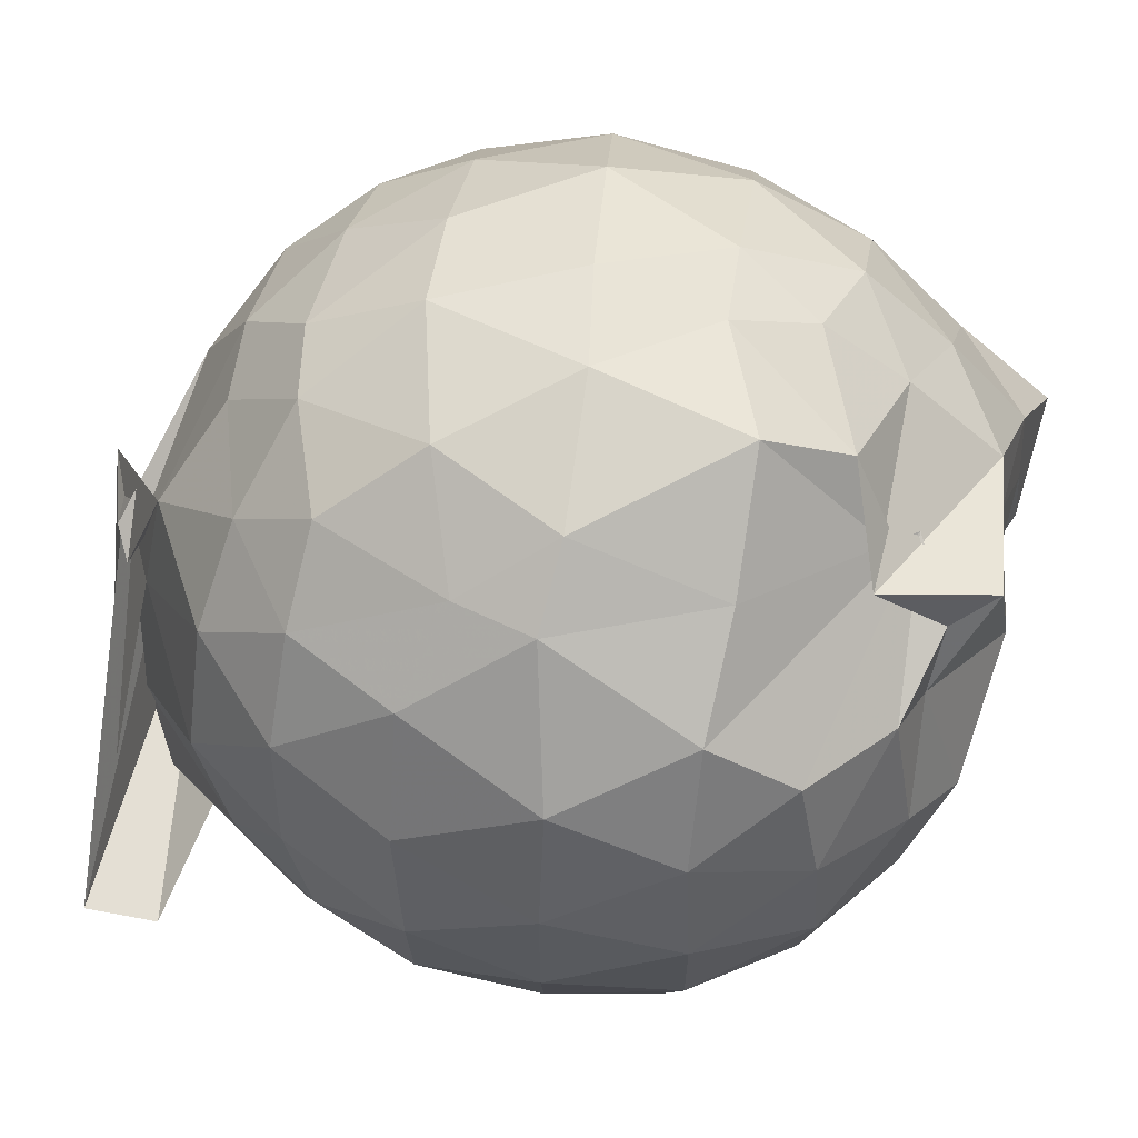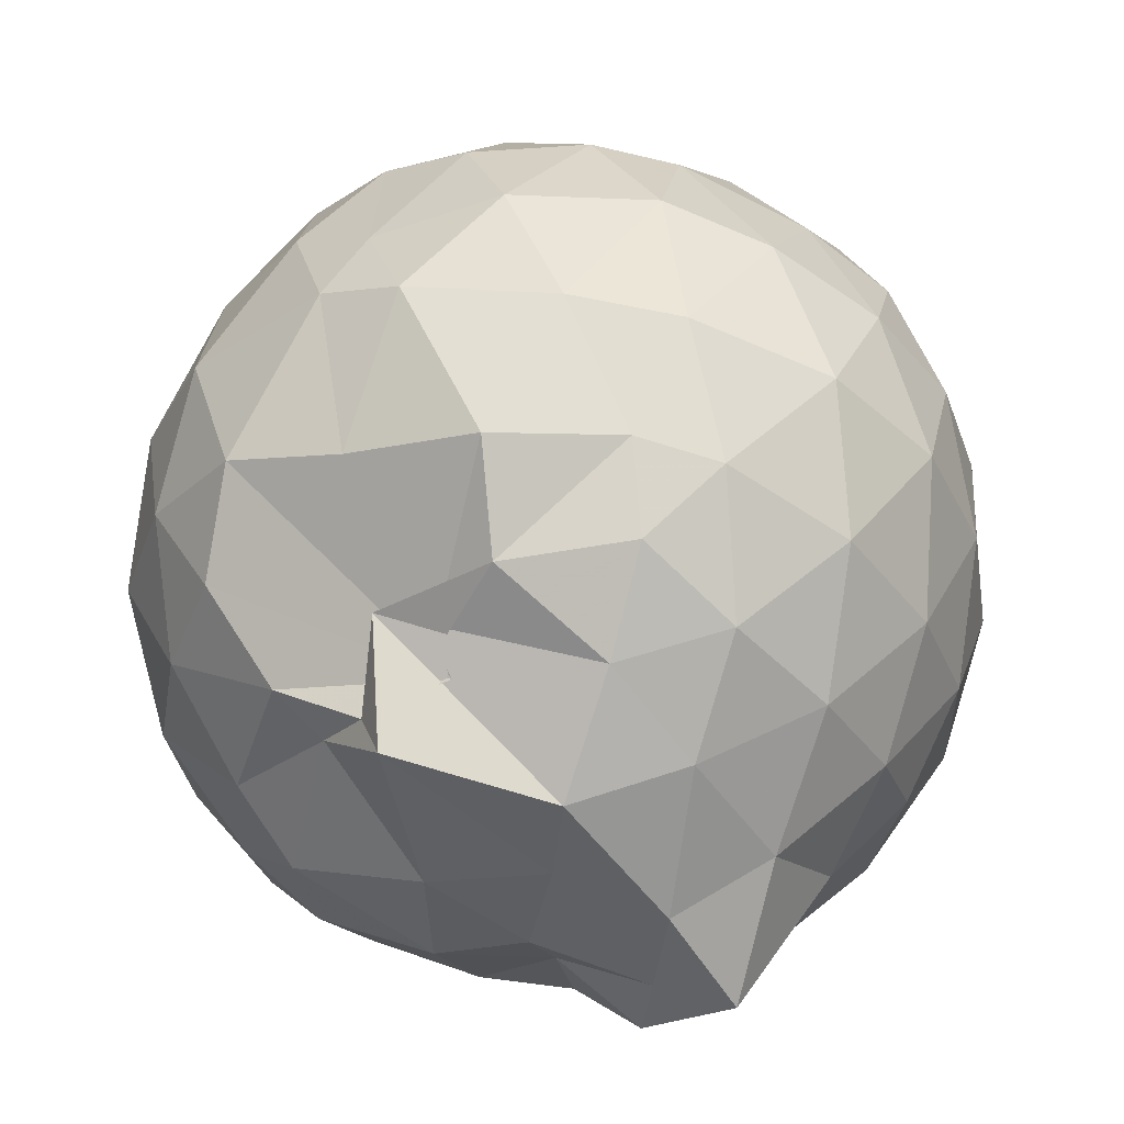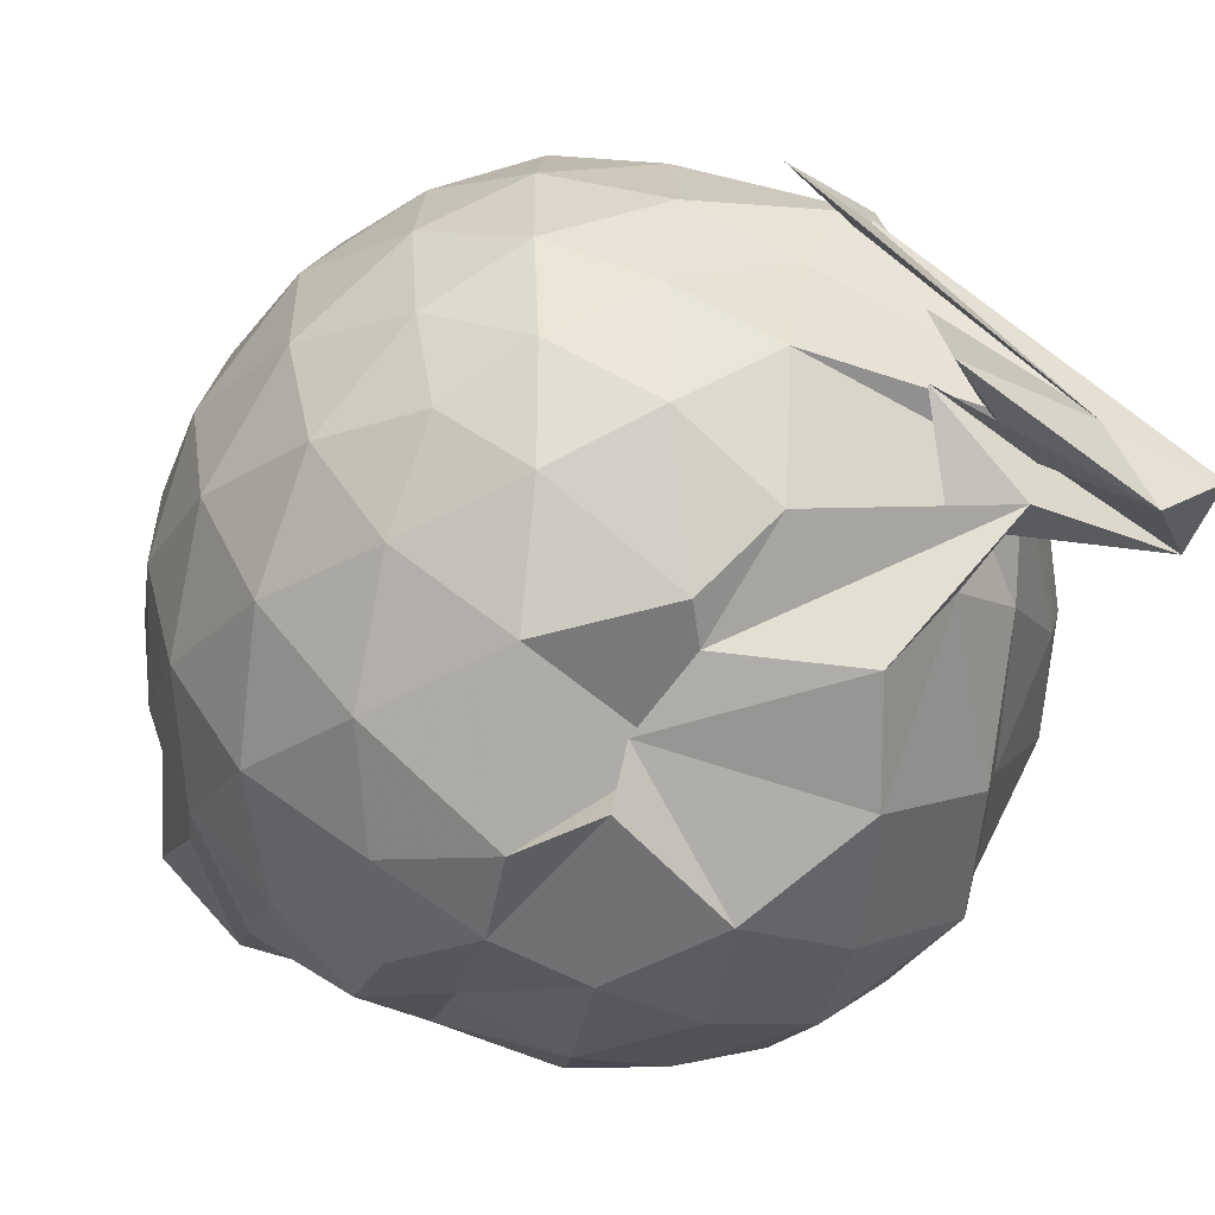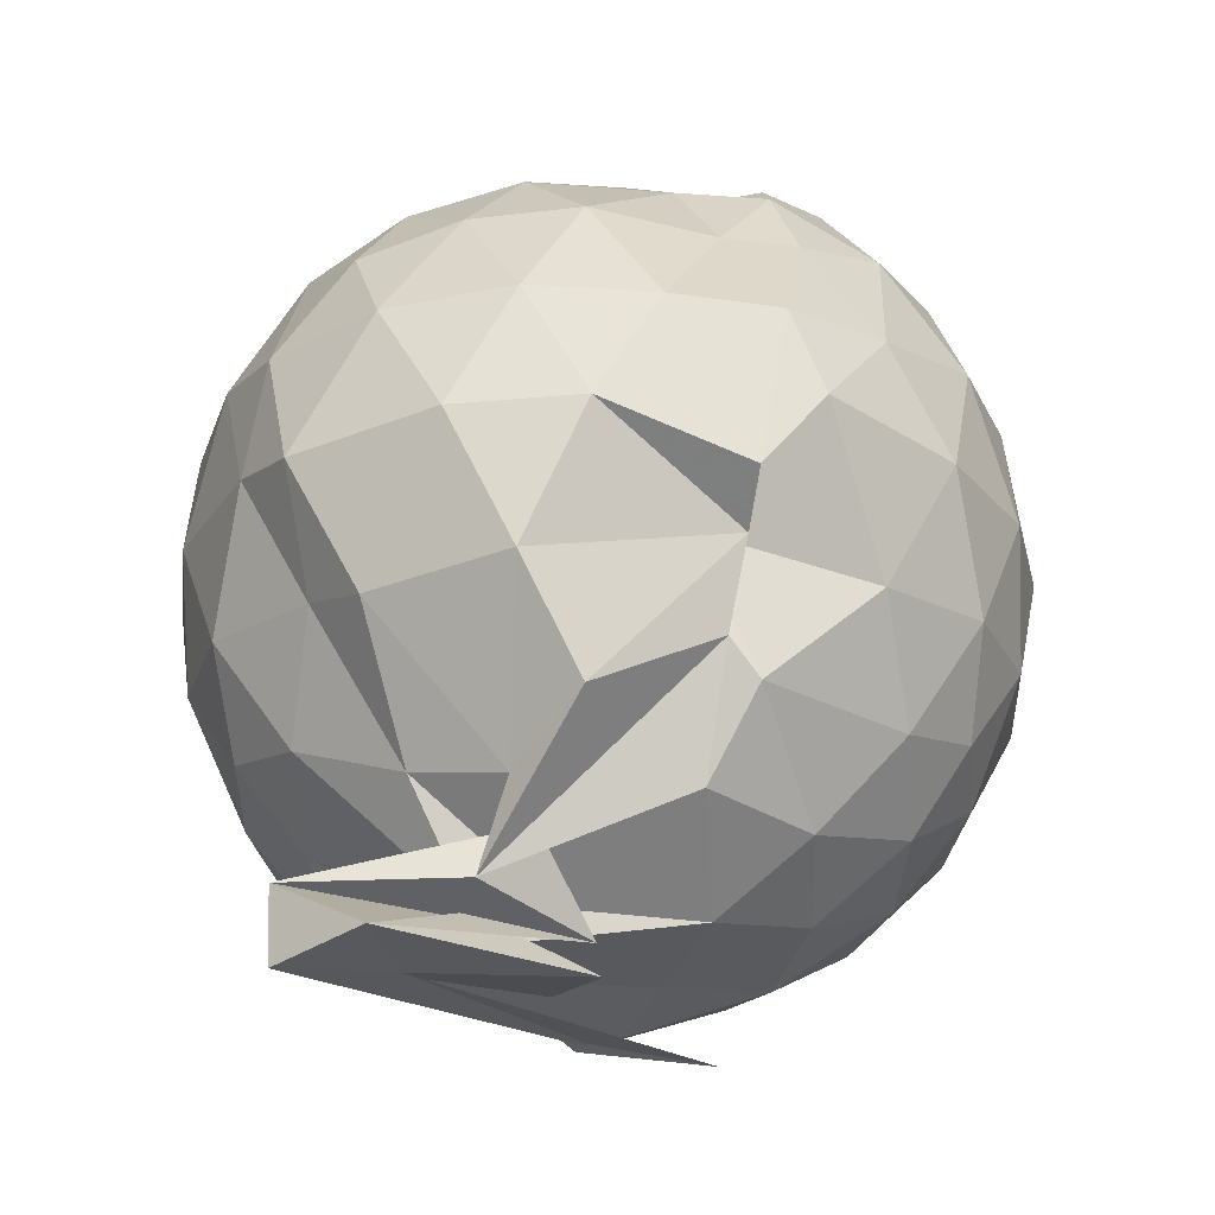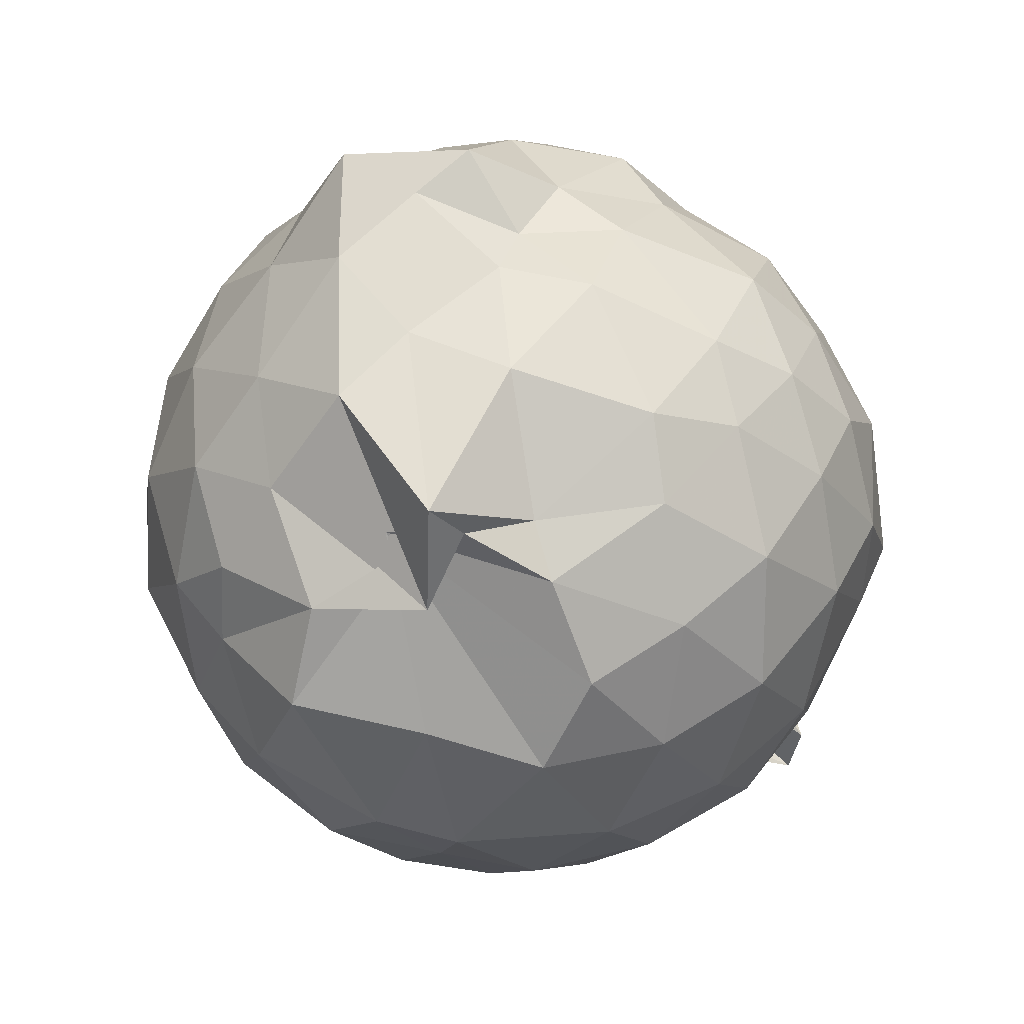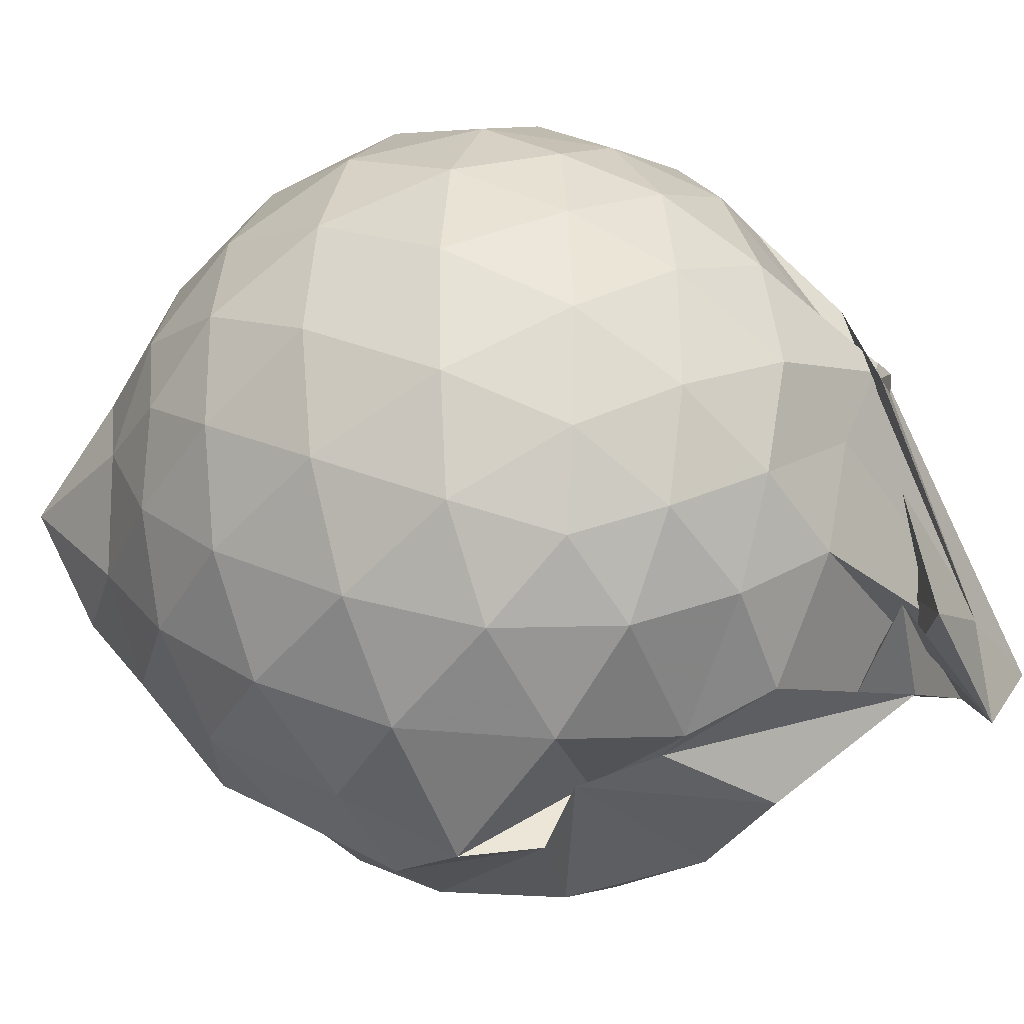
<metadata>
{"format":"obj","ext":"obj","renderer":"f3d","projection":"perspective","resolution":1024,"background":"white","views":[{"elev":66.6,"azim":-85.2,"up":"+Y"},{"elev":54.6,"azim":8.3,"up":"+Y"},{"elev":-58.4,"azim":149.5,"up":"+Y"},{"elev":-25.8,"azim":-14.9,"up":"+Z"},{"elev":56.9,"azim":-140.4,"up":"+Z"},{"elev":-28.9,"azim":117.5,"up":"+Y"}]}
</metadata>
<code>
v 0.07948 -0.3285 1.634
v 0.04903 -0.1659 -0.2701
v 0.8192 -0.2853 1.214
v 0.7589 -0.06339 1.271
v 0.6257 0.1748 1.297
v 0.4335 0.3734 1.275
v 0.2365 0.5035 1.187
v -0.03857 0.486 1.269
v -0.1518 0.2772 1.383
v -0.09809 0.2885 1.416
v -0.6367 0.2072 1.213
v -0.721 -0.02421 1.264
v -0.7621 -0.2804 1.283
v -0.7208 -0.5565 1.263
v -0.6589 -0.775 1.196
v -0.4571 -0.9029 1.249
v -0.2268 -1.017 1.248
v 0.05294 -1.043 1.203
v 0.2168 -1.069 1.19
v 0.4359 -0.9464 1.261
v 0.6229 -0.7469 1.288
v 0.7549 -0.5057 1.264
v 0.8989 -0.1453 1.008
v 0.8063 0.1189 1.035
v 0.6327 0.3694 1.036
v 0.3757 0.5401 1.012
v 0.1908 0.5766 0.9987
v -0.08949 0.6293 1.074
v -0.3704 0.4817 1.053
v -0.6227 0.3608 1.013
v -0.7962 0.1298 1.002
v -0.8825 -0.1371 1.021
v -0.8708 -0.4557 1.023
v -0.8155 -0.6931 0.9785
v -0.6377 -0.9405 0.9808
v -0.3787 -1.086 0.9956
v -0.1105 -1.189 0.9576
v 0.1315 -1.225 0.9379
v 0.3734 -1.126 0.9538
v 0.6256 -0.9386 1.021
v 0.7998 -0.6917 1.031
v 0.8962 -0.4291 1.006
v 0.8998 0.01227 0.7307
v 0.7789 0.2746 0.7311
v 0.5663 0.4918 0.7331
v 0.265 0.6241 0.7298
v 0.02063 0.6645 0.7392
v -0.3115 0.6089 0.7196
v -0.4849 0.5146 0.6837
v -0.759 0.2731 0.7186
v -0.8859 0.002198 0.7173
v -0.9246 -0.2925 0.7219
v -0.8528 -0.6394 0.7204
v -0.7932 -0.8343 0.6783
v -0.5291 -1.081 0.7018
v -0.26 -1.198 0.7015
v 0.07245 -1.211 0.5883
v 0.2019 -1.251 0.7396
v 0.5322 -1.073 0.723
v 0.7564 -0.8565 0.7223
v 0.899 -0.5872 0.7267
v 0.9483 -0.289 0.7288
v 0.8025 0.1355 0.4466
v 0.6392 0.3607 0.4527
v 0.4085 0.5121 0.4246
v 0.1733 0.5982 0.4089
v -0.143 0.6108 0.4506
v -0.4159 0.5017 0.5108
v -0.5982 0.3569 0.4167
v -0.7748 0.1132 0.4135
v -0.8782 -0.1563 0.4414
v -0.8665 -0.4396 0.4463
v -0.7118 -0.7055 0.4287
v -0.6402 -0.8806 0.3765
v -0.3859 -1.12 0.3944
v 0.08533 -1.085 0.5036
v -0.02179 -1.035 0.521
v 0.362 -1.096 0.4149
v 0.6267 -0.9398 0.4442
v 0.7997 -0.7137 0.4483
v 0.8817 -0.4465 0.4206
v 0.8863 -0.1371 0.4235
v 0.655 0.2062 0.2423
v 0.4678 0.332 0.2016
v 0.1844 0.4395 0.1585
v -0.004755 0.4846 0.1694
v -0.2608 0.4832 0.2283
v -0.4485 0.3524 0.188
v -0.6177 0.1604 0.161
v -0.7276 -0.07766 0.1763
v -0.7881 -0.3 0.2348
v -0.7049 -0.5289 0.1835
v -0.5117 -0.7472 0.07071
v -0.3391 -0.8884 0.03337
v -0.2391 -1.074 0.1514
v 0.0551 -1.038 0.3009
v 0.1221 -1.035 0.2158
v 0.4629 -0.9202 0.1862
v 0.6507 -0.779 0.2402
v 0.7289 -0.5671 0.1842
v 0.7645 -0.2949 0.1619
v 0.734 -0.01981 0.1874
v 0.6761 -0.2824 1.418
v 0.5598 -0.05657 1.518
v 0.3843 0.1835 1.477
v 0.2026 0.3496 1.377
v -0.2683 0.3454 1.324
v -0.2674 0.2119 1.484
v -0.4663 0.1442 1.4
v -0.5525 -0.1521 1.456
v -0.5541 -0.4254 1.46
v -0.5367 -0.6719 1.388
v -0.3098 -0.8181 1.423
v 0.003696 -0.8711 1.415
v 0.1918 -0.9504 1.38
v 0.3817 -0.7376 1.5
v 0.5415 -0.5185 1.505
v 0.5182 -0.2885 1.741
v 0.3663 -0.09411 1.667
v 0.1442 0.1599 1.591
v -0.2134 0.2661 1.588
v -0.3561 0.07253 1.459
v -0.4231 -0.2683 1.566
v -0.3942 -0.5463 1.529
v -0.04037 -0.6424 1.568
v 0.163 -0.6519 1.561
v 0.3243 -0.5106 1.704
v 0.3428 -0.3405 1.689
v 0.1263 -0.05994 1.618
v -0.13 -0.1172 1.642
v -0.1213 -0.4219 1.64
v 0.128 -0.4591 1.593
v 0.5395 0.1023 0.04627
v 0.2841 0.2412 0.006494
v 0.09435 0.2524 -0.006538
v -0.2079 0.3374 0.05248
v -0.3887 0.1739 -0.01286
v -0.5348 -0.08363 -0.03678
v -0.6264 -0.307 0.04204
v -0.3663 -0.6857 -0.1794
v -0.1183 -0.7042 -0.2274
v -0.3833 -0.8043 -0.1531
v 0.03899 -0.926 0.02602
v 0.2966 -0.8125 -0.00251
v 0.5409 -0.7029 0.05091
v 0.59 -0.4462 -0.009987
v 0.5919 -0.1499 -0.006682
v 0.3486 -0.0259 -0.1097
v -0.09172 -0.208 -0.249
v -0.0657 0.07627 -0.15
v -0.1475 -0.1665 -0.1944
v -0.1174 -0.748 -0.3105
v -0.592 -0.8181 -0.2691
v -0.755 -0.661 -0.1483
v 0.127 -0.6672 -0.1493
v 0.3655 -0.5737 -0.1078
v 0.3635 -0.3053 -0.1574
v -0.02157 -0.1588 -0.2737
v 0.2395 -0.3315 -0.3362
v -0.4792 -0.6003 -0.2846
v -0.7449 -0.6372 -0.311
v 0.102 -0.3849 -0.1962
f 3 23 4
f 4 23 24
f 4 24 5
f 5 24 25
f 5 25 6
f 6 25 26
f 6 26 7
f 7 26 27
f 7 27 8
f 8 27 28
f 8 28 9
f 9 28 29
f 9 29 10
f 10 29 30
f 10 30 11
f 11 30 31
f 11 31 12
f 12 31 32
f 12 32 13
f 13 32 33
f 13 33 14
f 14 33 34
f 14 34 15
f 15 34 35
f 15 35 16
f 16 35 36
f 16 36 17
f 17 36 37
f 17 37 18
f 18 37 38
f 18 38 19
f 19 38 39
f 19 39 20
f 20 39 40
f 20 40 21
f 21 40 41
f 21 41 22
f 22 41 42
f 22 42 3
f 3 42 23
f 23 43 24
f 24 43 44
f 24 44 25
f 25 44 45
f 25 45 26
f 26 45 46
f 26 46 27
f 27 46 47
f 27 47 28
f 28 47 48
f 28 48 29
f 29 48 49
f 29 49 30
f 30 49 50
f 30 50 31
f 31 50 51
f 31 51 32
f 32 51 52
f 32 52 33
f 33 52 53
f 33 53 34
f 34 53 54
f 34 54 35
f 35 54 55
f 35 55 36
f 36 55 56
f 36 56 37
f 37 56 57
f 37 57 38
f 38 57 58
f 38 58 39
f 39 58 59
f 39 59 40
f 40 59 60
f 40 60 41
f 41 60 61
f 41 61 42
f 42 61 62
f 42 62 23
f 23 62 43
f 43 63 44
f 44 63 64
f 44 64 45
f 45 64 65
f 45 65 46
f 46 65 66
f 46 66 47
f 47 66 67
f 47 67 48
f 48 67 68
f 48 68 49
f 49 68 69
f 49 69 50
f 50 69 70
f 50 70 51
f 51 70 71
f 51 71 52
f 52 71 72
f 52 72 53
f 53 72 73
f 53 73 54
f 54 73 74
f 54 74 55
f 55 74 75
f 55 75 56
f 56 75 76
f 56 76 57
f 57 76 77
f 57 77 58
f 58 77 78
f 58 78 59
f 59 78 79
f 59 79 60
f 60 79 80
f 60 80 61
f 61 80 81
f 61 81 62
f 62 81 82
f 62 82 43
f 43 82 63
f 63 83 64
f 64 83 84
f 64 84 65
f 65 84 85
f 65 85 66
f 66 85 86
f 66 86 67
f 67 86 87
f 67 87 68
f 68 87 88
f 68 88 69
f 69 88 89
f 69 89 70
f 70 89 90
f 70 90 71
f 71 90 91
f 71 91 72
f 72 91 92
f 72 92 73
f 73 92 93
f 73 93 74
f 74 93 94
f 74 94 75
f 75 94 95
f 75 95 76
f 76 95 96
f 76 96 77
f 77 96 97
f 77 97 78
f 78 97 98
f 78 98 79
f 79 98 99
f 79 99 80
f 80 99 100
f 80 100 81
f 81 100 101
f 81 101 82
f 82 101 102
f 82 102 63
f 63 102 83
f 103 104 118
f 104 119 118
f 104 105 119
f 105 120 119
f 105 106 120
f 106 107 120
f 107 121 120
f 107 108 121
f 108 122 121
f 108 109 122
f 109 110 122
f 110 123 122
f 110 111 123
f 111 124 123
f 111 112 124
f 112 113 124
f 113 125 124
f 113 114 125
f 114 126 125
f 114 115 126
f 115 116 126
f 116 127 126
f 116 117 127
f 117 118 127
f 117 103 118
f 118 119 128
f 119 129 128
f 119 120 129
f 120 121 129
f 121 130 129
f 121 122 130
f 122 123 130
f 123 131 130
f 123 124 131
f 124 125 131
f 125 132 131
f 125 126 132
f 126 127 132
f 127 128 132
f 127 118 128
f 133 148 134
f 134 148 149
f 134 149 135
f 135 149 150
f 135 150 136
f 136 150 137
f 137 150 151
f 137 151 138
f 138 151 152
f 138 152 139
f 139 152 140
f 140 152 153
f 140 153 141
f 141 153 154
f 141 154 142
f 142 154 143
f 143 154 155
f 143 155 144
f 144 155 156
f 144 156 145
f 145 156 146
f 146 156 157
f 146 157 147
f 147 157 148
f 147 148 133
f 148 158 149
f 149 158 159
f 149 159 150
f 150 159 151
f 151 159 160
f 151 160 152
f 152 160 153
f 153 160 161
f 153 161 154
f 154 161 155
f 155 161 162
f 155 162 156
f 156 162 157
f 157 162 158
f 157 158 148
f 3 4 103
f 103 4 104
f 4 5 104
f 104 5 105
f 5 6 105
f 105 6 106
f 6 7 106
f 7 8 106
f 106 8 107
f 8 9 107
f 107 9 108
f 9 10 108
f 108 10 109
f 10 11 109
f 11 12 109
f 109 12 110
f 12 13 110
f 110 13 111
f 13 14 111
f 111 14 112
f 14 15 112
f 15 16 112
f 112 16 113
f 16 17 113
f 113 17 114
f 17 18 114
f 114 18 115
f 18 19 115
f 19 20 115
f 115 20 116
f 20 21 116
f 116 21 117
f 21 22 117
f 117 22 103
f 22 3 103
f 83 133 84
f 84 133 134
f 84 134 85
f 85 134 135
f 85 135 86
f 86 135 136
f 86 136 87
f 87 136 88
f 88 136 137
f 88 137 89
f 89 137 138
f 89 138 90
f 90 138 139
f 90 139 91
f 91 139 92
f 92 139 140
f 92 140 93
f 93 140 141
f 93 141 94
f 94 141 142
f 94 142 95
f 95 142 96
f 96 142 143
f 96 143 97
f 97 143 144
f 97 144 98
f 98 144 145
f 98 145 99
f 99 145 100
f 100 145 146
f 100 146 101
f 101 146 147
f 101 147 102
f 102 147 133
f 102 133 83
f 128 129 1
f 129 130 1
f 130 131 1
f 131 132 1
f 132 128 1
f 159 158 2
f 160 159 2
f 161 160 2
f 162 161 2
f 158 162 2

</code>
